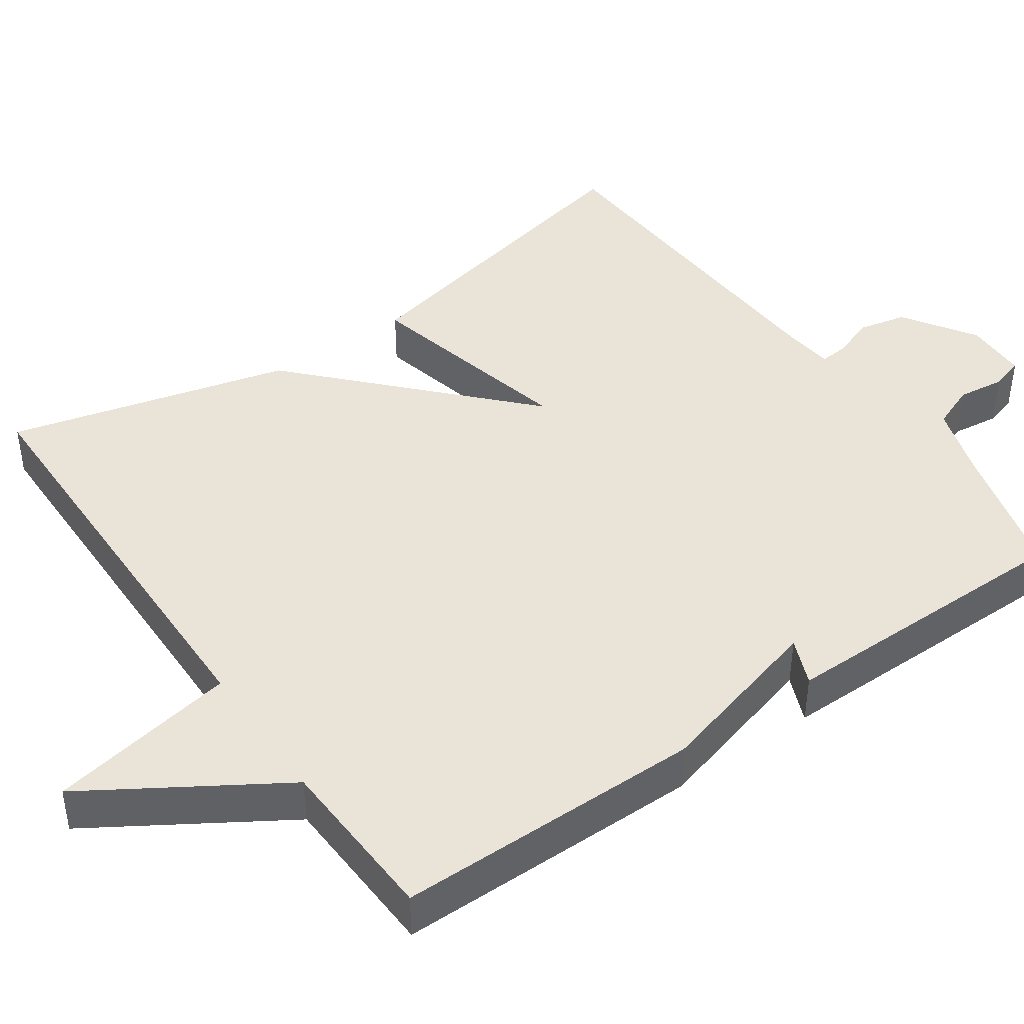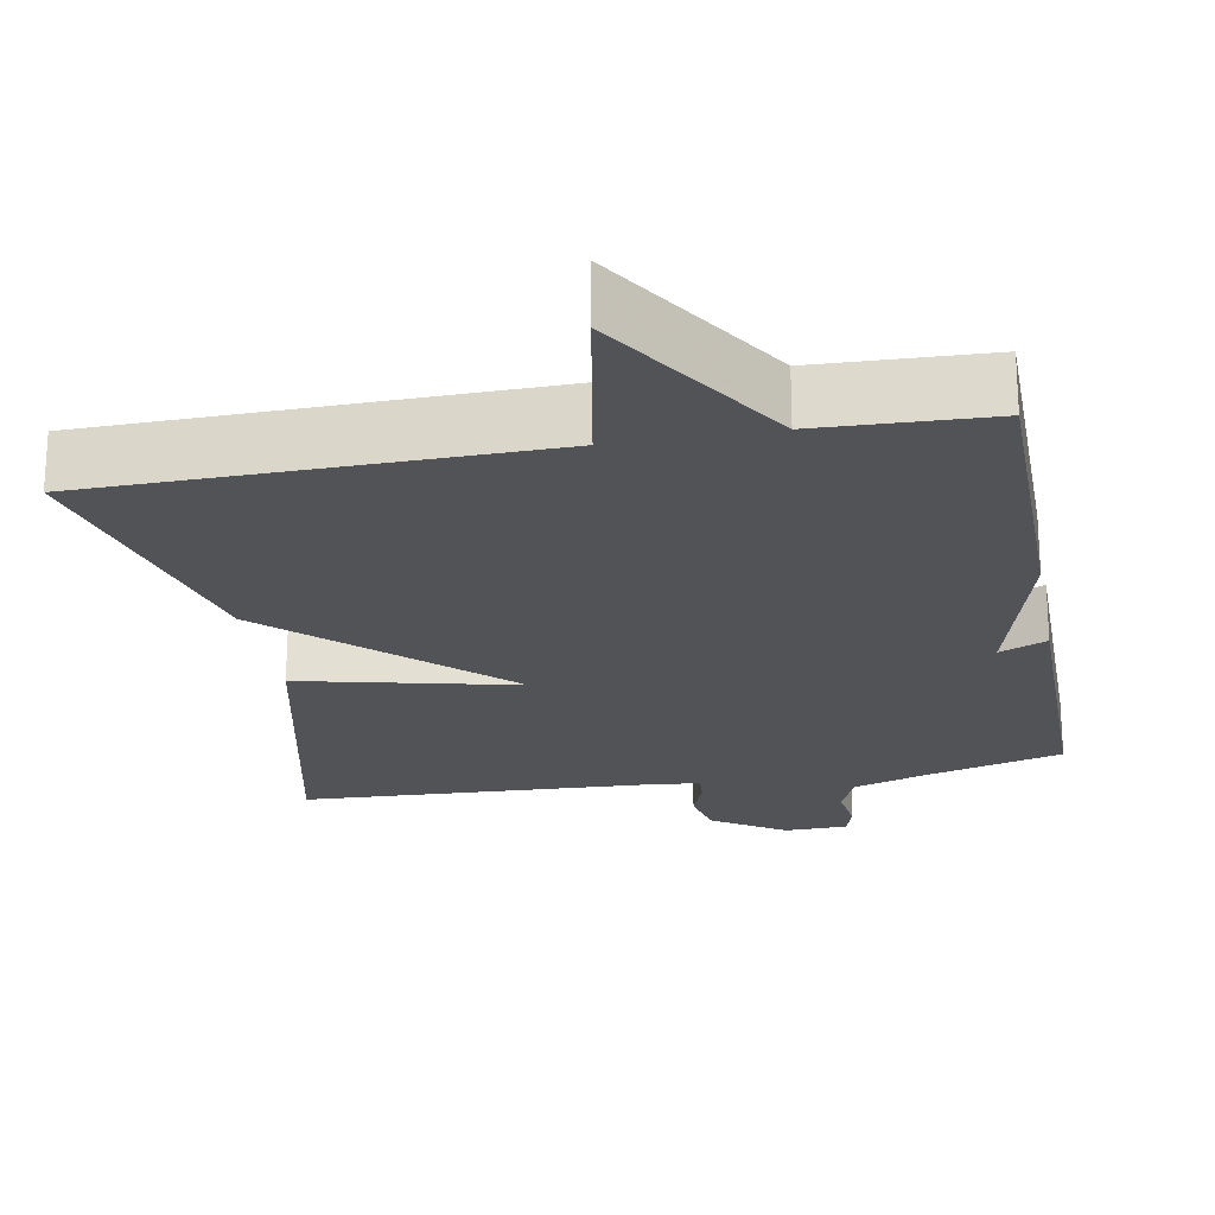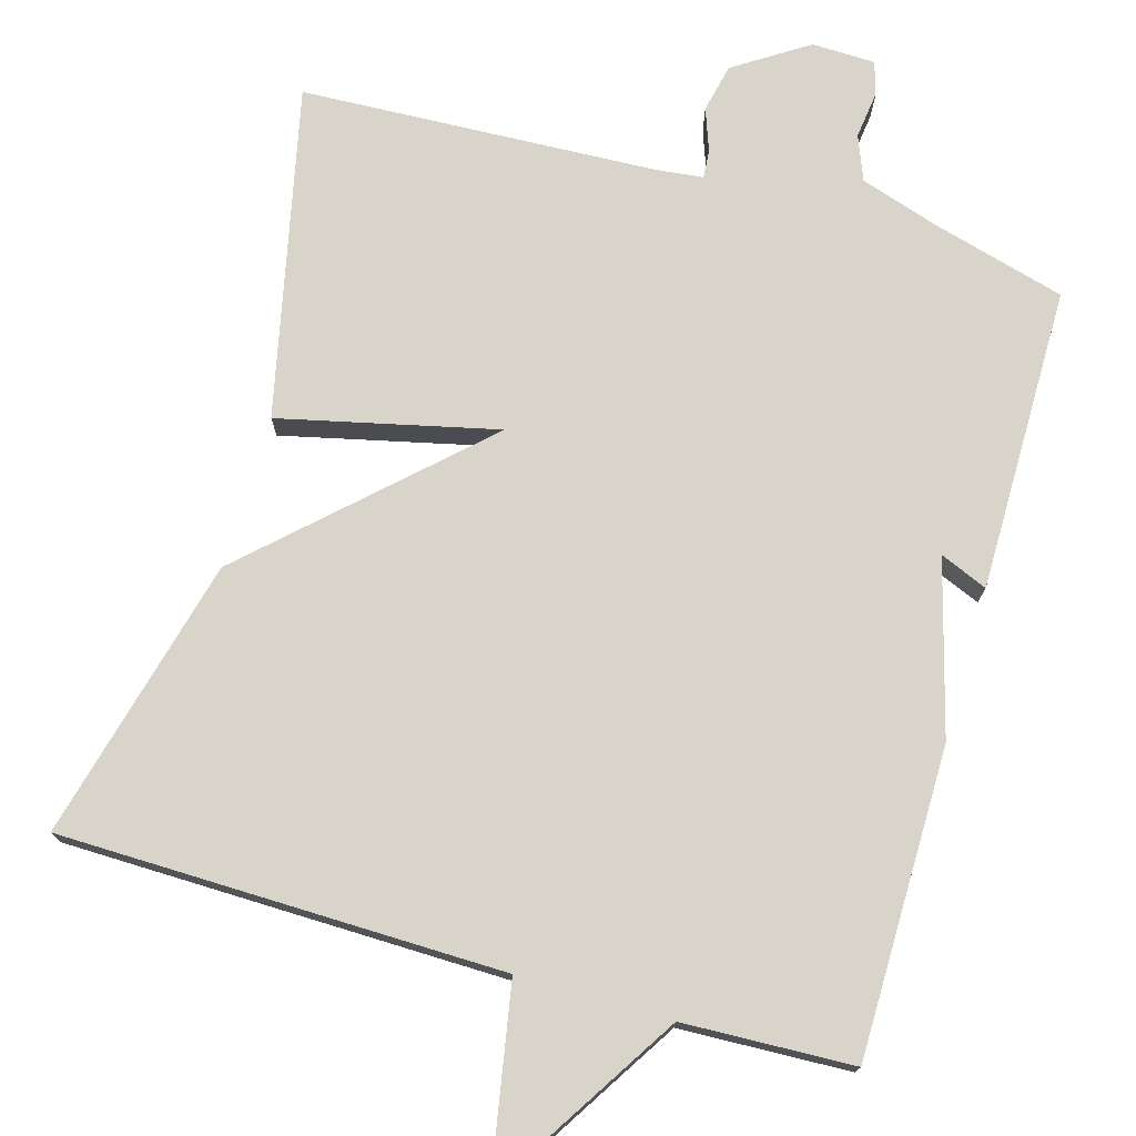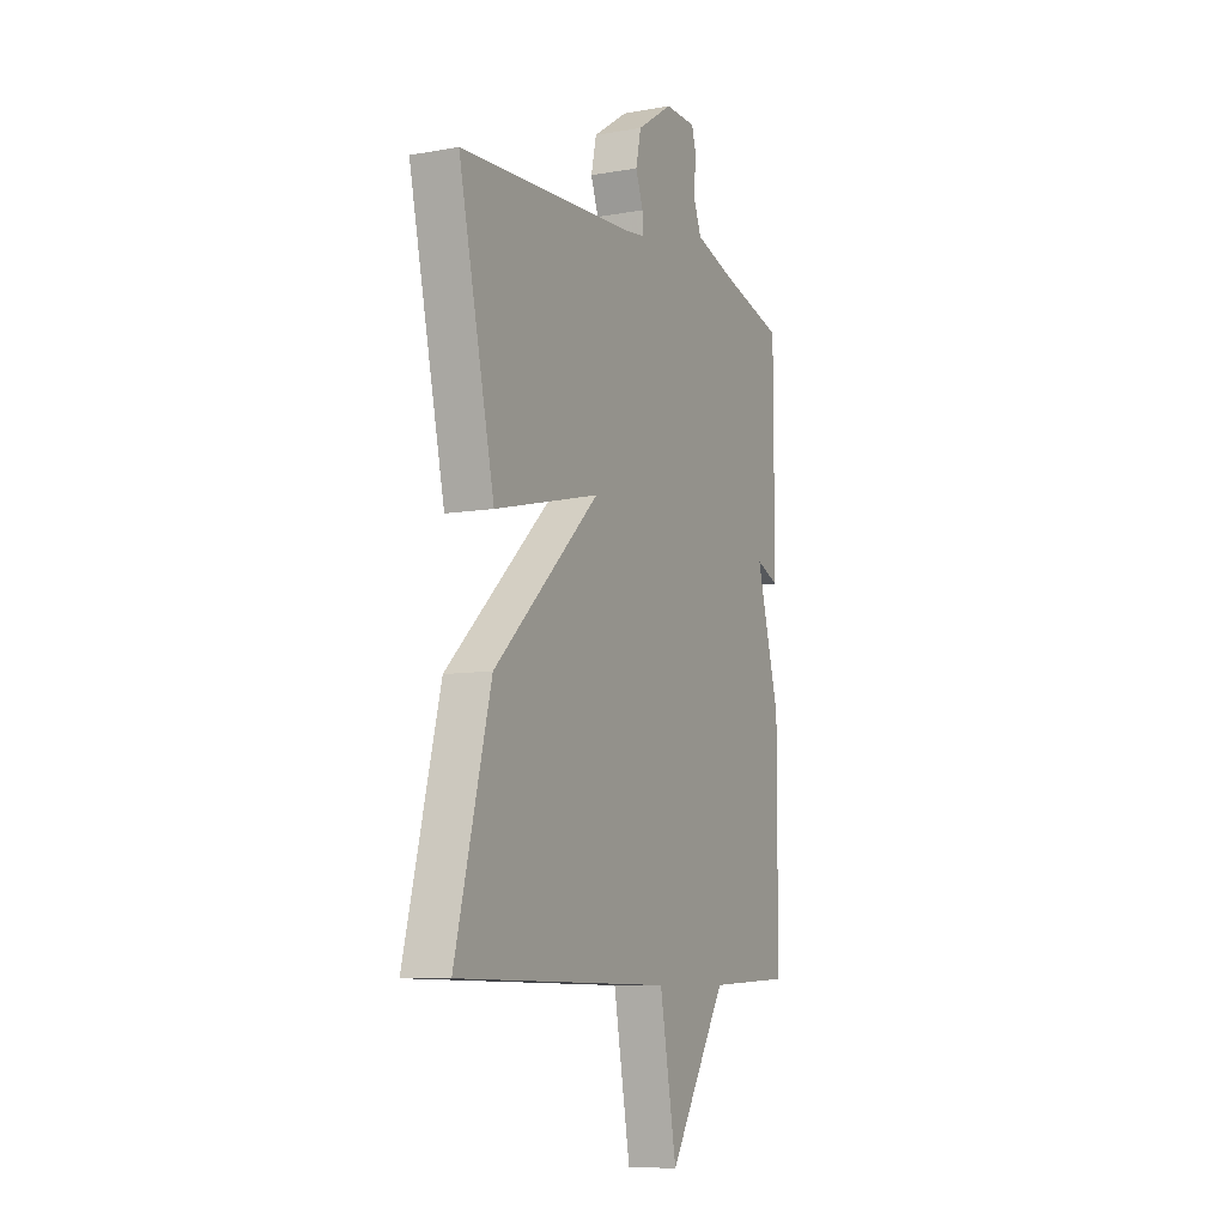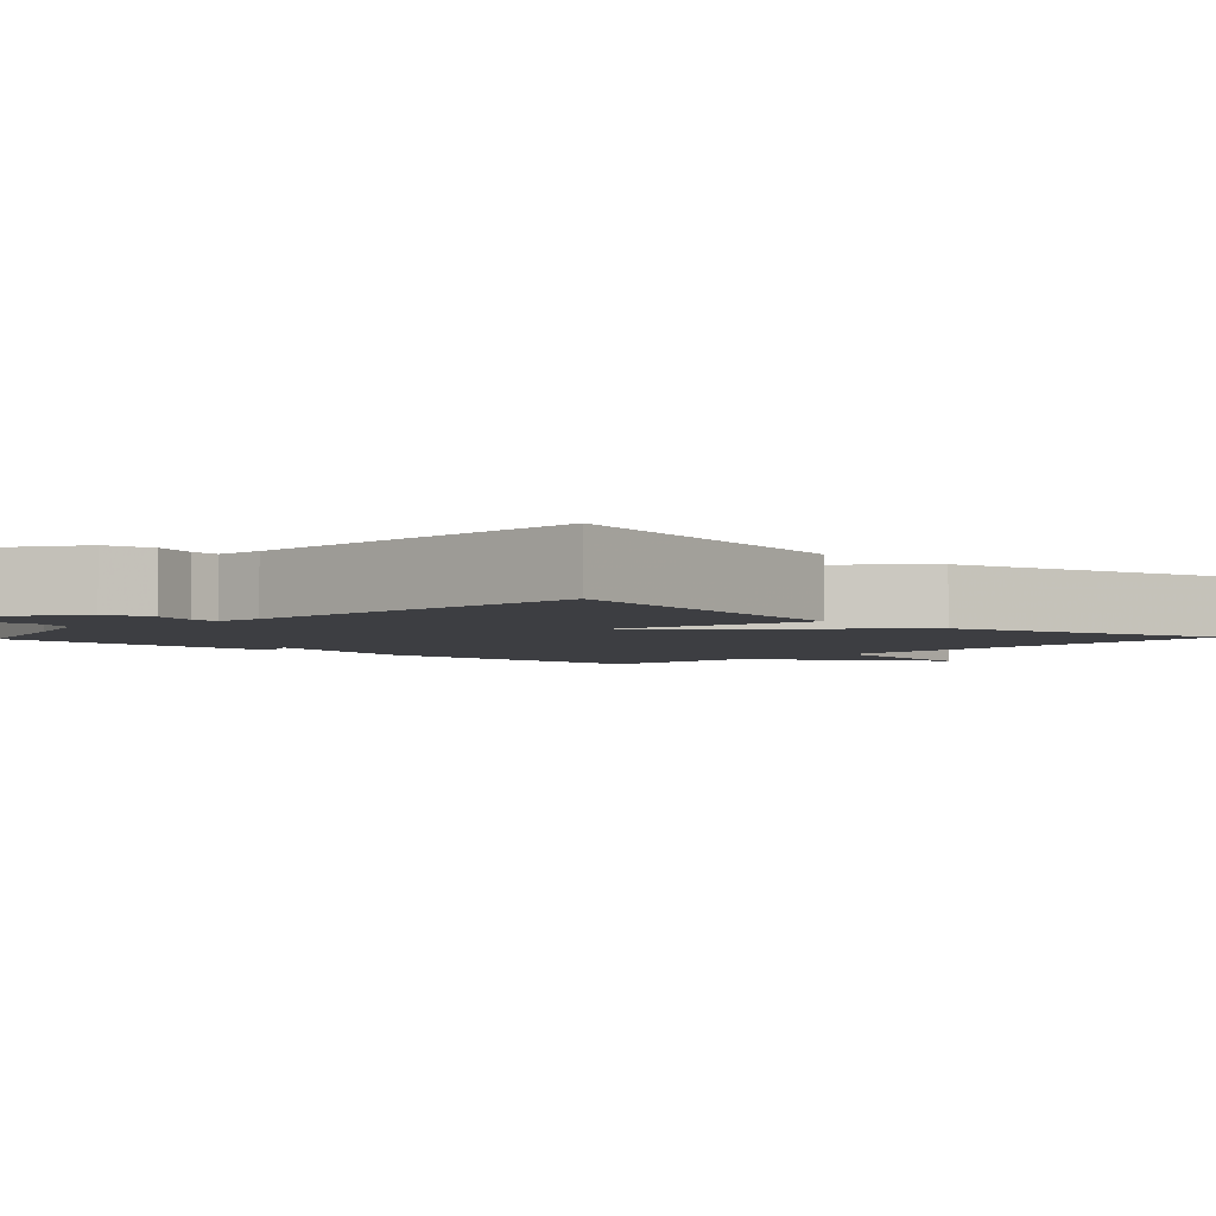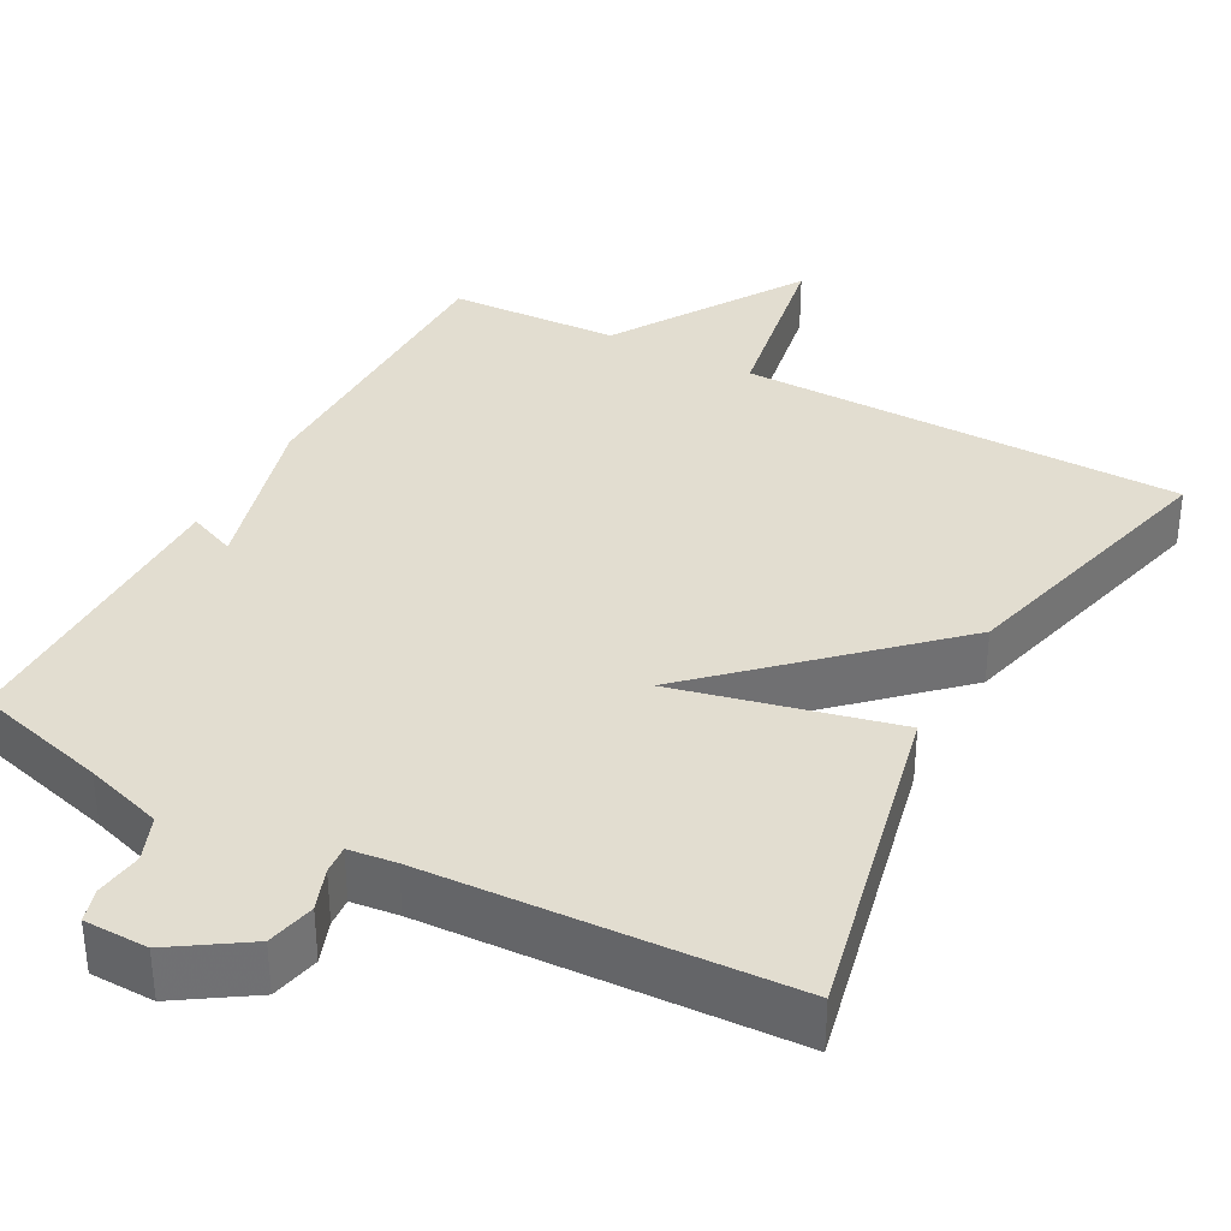
<metadata>
{"format":"obj","ext":"obj","renderer":"f3d","projection":"perspective","resolution":1024,"background":"white","views":[{"elev":43.3,"azim":-125.0,"up":"+Y"},{"elev":-22.4,"azim":-169.6,"up":"+Y"},{"elev":74.8,"azim":-163.9,"up":"+Y"},{"elev":-8.2,"azim":115.9,"up":"+Z"},{"elev":-3.5,"azim":46.6,"up":"+Y"},{"elev":35.3,"azim":28.2,"up":"+Y"}]}
</metadata>
<code>
v 0.5 0.07 -0.5
v -0.078 0.07 -0.509
v -0.123 0.07 -0.756
v -0.278 0.07 -0.509
v -0.5 0.07 -0.5
v -0.501 0.07 -0.097
v -0.439 0.07 0.129
v -0.501 0.07 0.103
v -0.5 0.07 0.5
v -0.325 0.07 0.548
v -0.223 0.07 0.581
v -0.2 0.07 0.639
v -0.208 0.07 0.701
v -0.195 0.07 0.744
v -0.112 0.07 0.746
v -0.017 0.07 0.684
v -0.003 0.07 0.621
v -0.023 0.07 0.566
v -0.026 0.07 0.529
v 0.035 0.07 0.522
v 0.5 0.07 0.5
v 0.405 0.07 0.069
v 0.122 0.07 0.135
v 0.405 0.07 -0.131
v 0.5 0 -0.5
v -0.078 0 -0.509
v -0.123 0 -0.756
v -0.278 0 -0.509
v -0.5 0 -0.5
v -0.501 0 -0.097
v -0.439 0 0.129
v -0.501 0 0.103
v -0.5 0 0.5
v -0.325 0 0.548
v -0.223 0 0.581
v -0.2 0 0.639
v -0.208 0 0.701
v -0.195 0 0.744
v -0.112 0 0.746
v -0.017 0 0.684
v -0.003 0 0.621
v -0.023 0 0.566
v -0.026 0 0.529
v 0.035 0 0.522
v 0.5 0 0.5
v 0.405 0 0.069
v 0.122 0 0.135
v 0.405 0 -0.131
f 23 24 1 2
f 20 21 22 23
f 19 20 23 2
f 16 17 18
f 15 16 18
f 14 15 18
f 13 14 18
f 12 13 18
f 11 12 18 19
f 2 3 4
f 19 2 4
f 11 19 4
f 10 11 4
f 7 8 9 10
f 4 5 6 7
f 4 7 10
f 26 25 48 47
f 47 46 45 44
f 26 47 44 43
f 42 41 40
f 42 40 39
f 42 39 38
f 42 38 37
f 42 37 36
f 43 42 36 35
f 28 27 26
f 28 26 43
f 28 43 35
f 28 35 34
f 34 33 32 31
f 31 30 29 28
f 34 31 28
f 1 25 26 2
f 2 26 27 3
f 3 27 28 4
f 4 28 29 5
f 5 29 30 6
f 6 30 31 7
f 7 31 32 8
f 8 32 33 9
f 9 33 34 10
f 10 34 35 11
f 11 35 36 12
f 12 36 37 13
f 13 37 38 14
f 14 38 39 15
f 15 39 40 16
f 16 40 41 17
f 17 41 42 18
f 18 42 43 19
f 19 43 44 20
f 20 44 45 21
f 21 45 46 22
f 22 46 47 23
f 23 47 48 24
f 24 48 25 1

</code>
